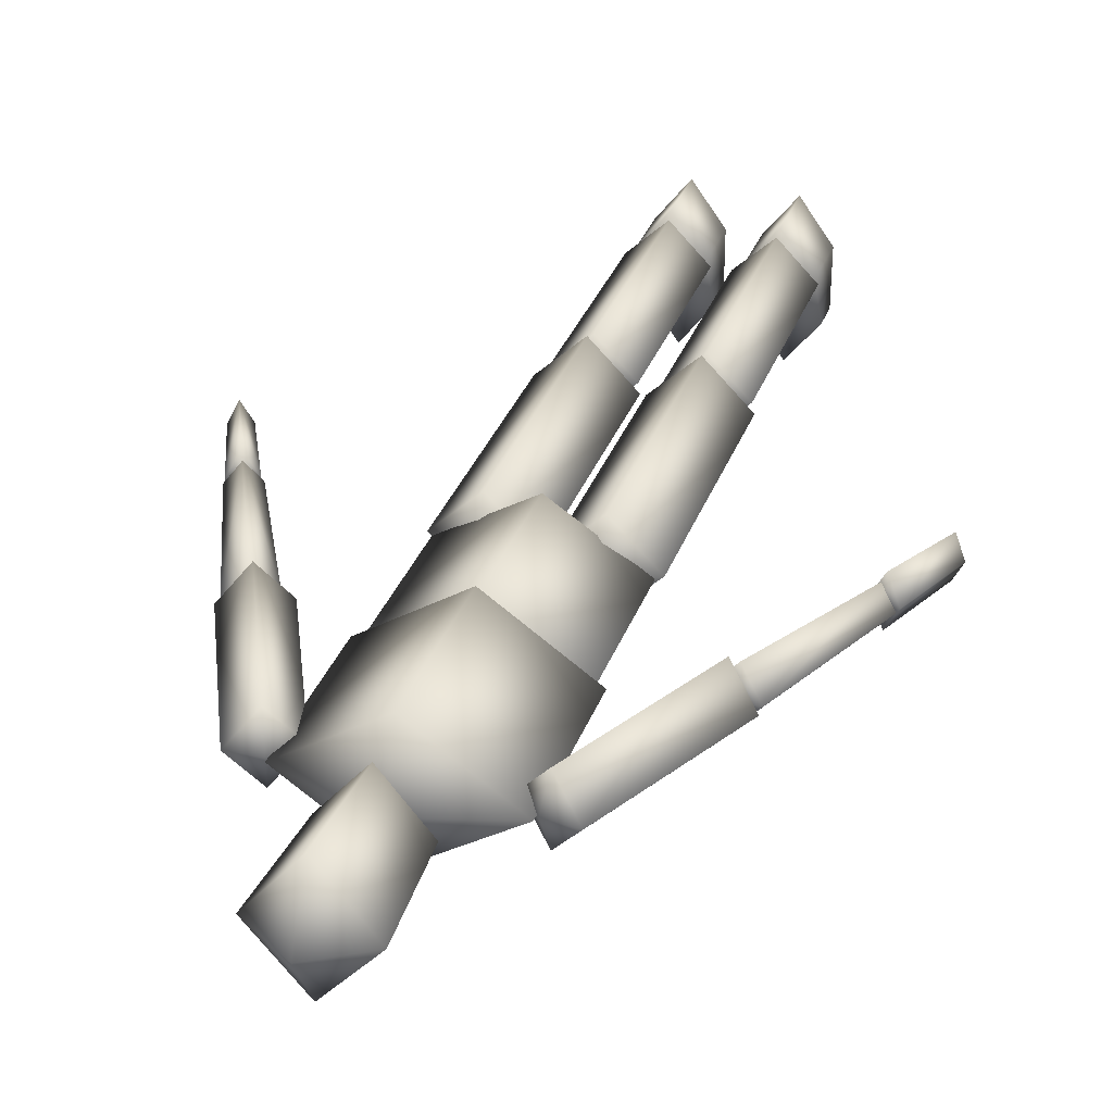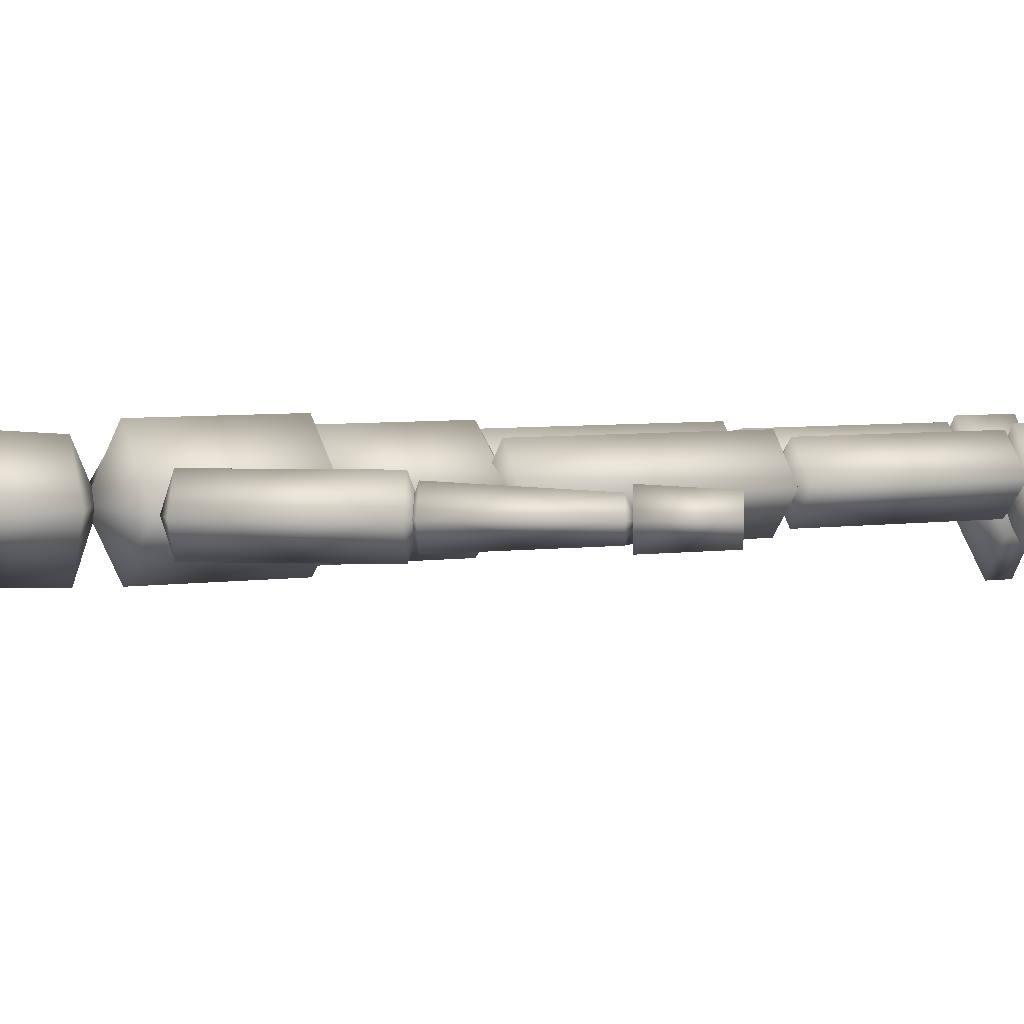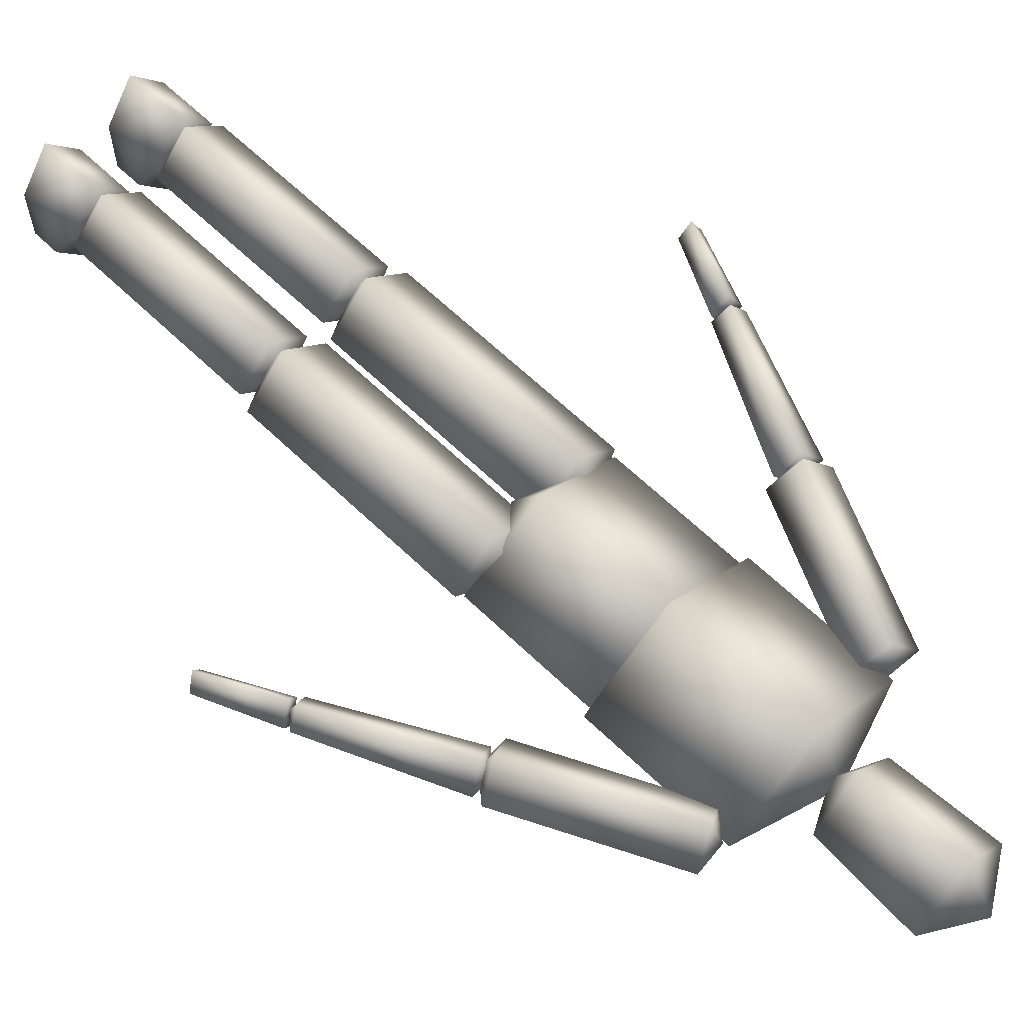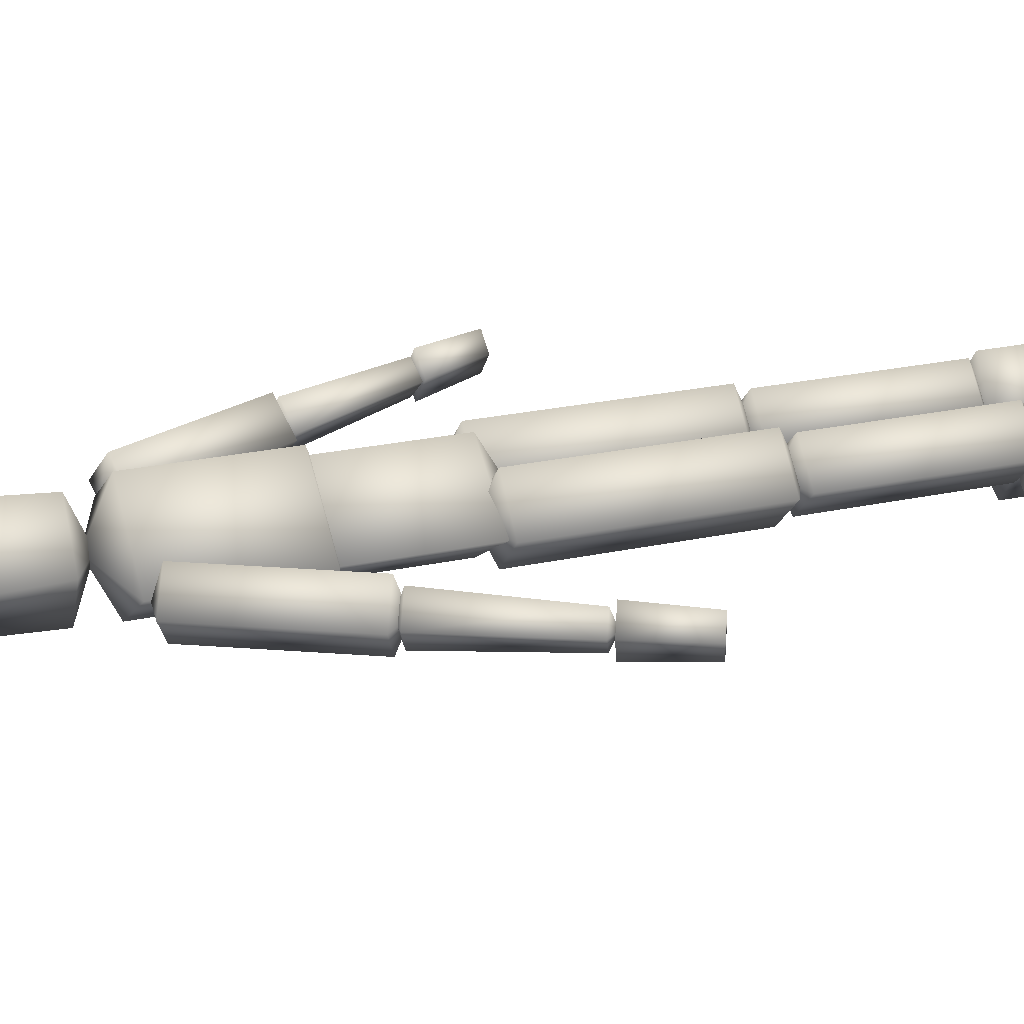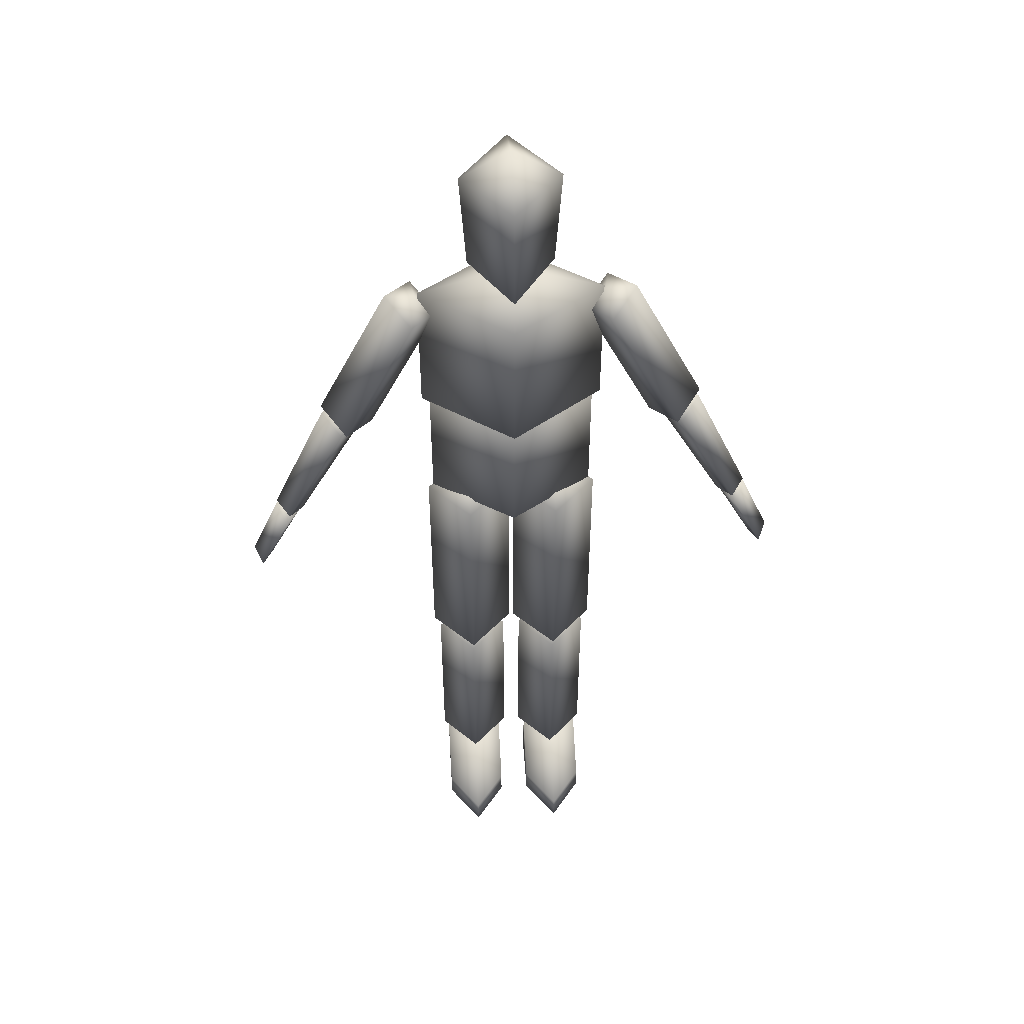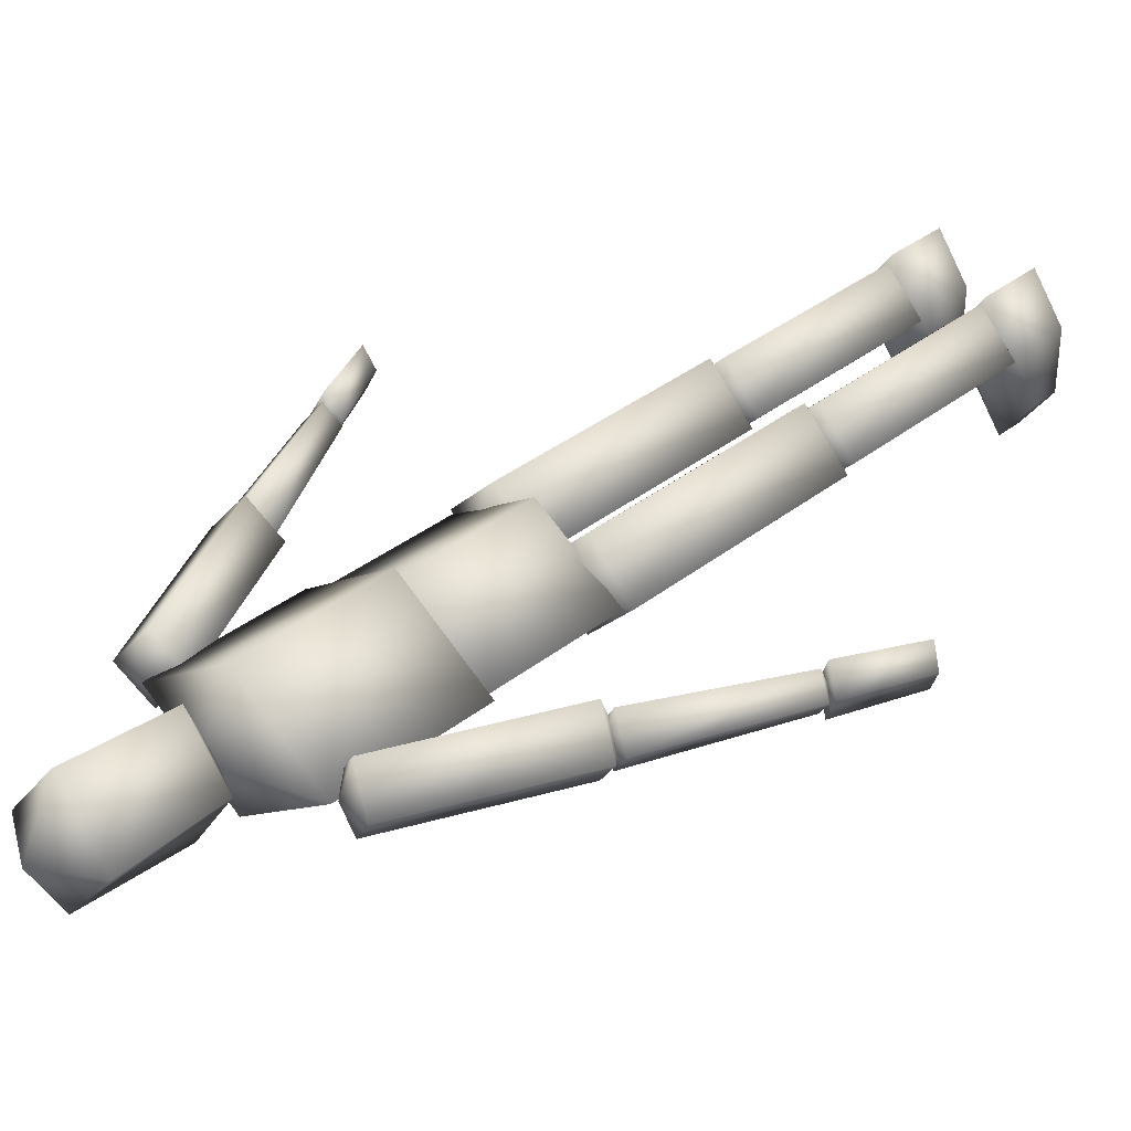
<metadata>
{"format":"obj","ext":"obj","renderer":"f3d","projection":"perspective","resolution":1024,"background":"white","views":[{"elev":34.2,"azim":19.0,"up":"+Y"},{"elev":6.1,"azim":68.4,"up":"+Y"},{"elev":63.6,"azim":-45.8,"up":"+Y"},{"elev":25.9,"azim":71.2,"up":"+Y"},{"elev":49.4,"azim":-3.6,"up":"+Z"},{"elev":35.0,"azim":43.5,"up":"+Y"}]}
</metadata>
<code>
o Body_Cube.001
v 0 0.1166 1.204
v 0 0.1166 1.477
v 0.1704 -0 1.204
v 0.1704 -0 1.477
v 0 -0.1166 1.204
v 0 -0.1166 1.477
v 0.2686 -0 1.149
v 0.135 -0 1.427
v 0.3161 0.06233 1.172
v 0.1825 0.06233 1.45
v 0.3161 -0.06233 1.172
v 0.1825 -0.06233 1.45
v 0.3637 -0 1.195
v 0.2301 -0 1.473
v 0.174 -0 1.468
v 0.3262 -0 1.151
v 0.42 -0 0.9049
v 0.2923 -0 1.143
v 0.4453 0.03472 0.917
v 0.3278 0.0487 1.16
v 0.4453 -0.03472 0.917
v 0.3278 -0.0487 1.16
v 0.4705 -0 0.9292
v 0.3632 -0 1.177
v 0.3204 -0 1.175
v 0.4515 -0 0.9041
v 0.4934 -0 0.7701
v 0.4279 -0 0.8976
v 0.511 0.03879 0.7783
v 0.4505 0.04639 0.9081
v 0.511 -0.03879 0.7783
v 0.4505 -0.04639 0.9081
v 0.5286 -0 0.7866
v 0.473 -0 0.9186
v 0.1652 -0 0.5193
v 0.1652 -0 0.9475
v 0.08489 -0.08031 0.5193
v 0.08489 -0.08031 0.9475
v 0.08489 0.08031 0.5193
v 0.08489 0.08031 0.9475
v 0.004585 -0 0.5193
v 0.004585 -0 0.9475
v 0.08489 -0 0.482
v 0.08489 -0 0.9848
v 0.1532 -0 0.1264
v 0.1532 -0 0.4907
v 0.08489 -0.06832 0.1264
v 0.08489 -0.06832 0.4907
v 0.08489 0.06832 0.1264
v 0.08489 0.06832 0.4907
v 0.01657 -0 0.1264
v 0.01657 -0 0.4907
v 0.08489 -0 0.09465
v 0.08489 -0 0.5225
v 0.08664 0.07817 0.002359
v 0.08664 0.07817 0.1129
v 0.1442 -0 0.002359
v 0.1442 -0 0.1129
v 0.0291 0 0.002359
v 0.0291 0 0.1129
v 0 0.09657 1.548
v 0.08664 -0.07817 0.1129
v 0.1442 -0.1096 0.002359
v 0.1442 -0.1096 0.05191
v 0.0291 -0.1096 0.002359
v 0.0291 -0.1096 0.05191
v 0.08664 -0.1877 0.002359
v 0.08664 -0.1877 0.05191
v 0 0.1126 1.74
v 0.07873 0 1.548
v 0.09073 0 1.74
v 0 -0.1143 1.548
v 0 -0.1057 1.74
v 0 0 1.509
v 0 0 1.796
v 0 0.1003 0.9566
v 0 0.1003 1.2
v 0.1555 -0 0.9566
v 0.1555 -0 1.2
v 0 -0.1003 0.9566
v 0 -0.1003 1.2
v 0 0 1.244
v 0 0 1.165
v 0 0 1.53
v 0 0 0.8996
v -0.1704 -0 1.204
v -0.1704 -0 1.477
v -0.2686 -0 1.149
v -0.135 -0 1.427
v -0.3161 0.06233 1.172
v -0.1825 0.06233 1.45
v -0.3161 -0.06233 1.172
v -0.1825 -0.06233 1.45
v -0.3637 -0 1.195
v -0.2301 -0 1.473
v -0.174 -0 1.468
v -0.3262 -0 1.151
v -0.42 -0 0.9049
v -0.2923 -0 1.143
v -0.4453 0.03472 0.917
v -0.3278 0.0487 1.16
v -0.4453 -0.03472 0.917
v -0.3278 -0.0487 1.16
v -0.4705 -0 0.9292
v -0.3632 -0 1.177
v -0.3204 -0 1.175
v -0.4515 -0 0.9041
v -0.4934 -0 0.7701
v -0.4279 -0 0.8976
v -0.511 0.03879 0.7783
v -0.4505 0.04639 0.9081
v -0.511 -0.03879 0.7783
v -0.4505 -0.04639 0.9081
v -0.5286 -0 0.7866
v -0.473 -0 0.9186
v -0.1652 -0 0.5193
v -0.1652 -0 0.9475
v -0.08489 -0.08031 0.5193
v -0.08489 -0.08031 0.9475
v -0.08489 0.08031 0.5193
v -0.08489 0.08031 0.9475
v -0.004585 -0 0.5193
v -0.004585 -0 0.9475
v -0.08489 -0 0.482
v -0.08489 -0 0.9848
v -0.1532 -0 0.1264
v -0.1532 -0 0.4907
v -0.08489 -0.06832 0.1264
v -0.08489 -0.06832 0.4907
v -0.08489 0.06832 0.1264
v -0.08489 0.06832 0.4907
v -0.01657 -0 0.1264
v -0.01657 -0 0.4907
v -0.08489 -0 0.09465
v -0.08489 -0 0.5225
v -0.08664 0.07817 0.002359
v -0.08664 0.07817 0.1129
v -0.1442 -0 0.002359
v -0.1442 -0 0.1129
v -0.0291 0 0.002359
v -0.0291 0 0.1129
v -0.08664 -0.07817 0.1129
v -0.1442 -0.1096 0.002359
v -0.1442 -0.1096 0.05191
v -0.0291 -0.1096 0.002359
v -0.0291 -0.1096 0.05191
v -0.08664 -0.1877 0.002359
v -0.08664 -0.1877 0.05191
v -0.07873 0 1.548
v -0.09073 0 1.74
v -0.1555 -0 0.9566
v -0.1555 -0 1.2
f 70 73 72
f 61 71 70
f 71 69 75
f 61 70 74
f 70 72 74
f 73 71 75
f 70 71 73
f 61 69 71
f 149 72 73
f 61 149 150
f 150 75 69
f 61 74 149
f 149 74 72
f 73 75 150
f 149 73 150
f 61 150 69
f 2 3 1
f 4 5 3
f 4 84 6
f 3 5 83
f 77 78 76
f 79 80 78
f 79 82 81
f 78 80 85
f 82 79 77
f 83 1 3
f 84 4 2
f 85 76 78
f 2 4 3
f 4 6 5
f 77 79 78
f 79 81 80
f 2 1 86
f 87 86 5
f 87 6 84
f 86 83 5
f 77 76 151
f 152 151 80
f 152 81 82
f 151 85 80
f 82 77 152
f 83 86 1
f 84 2 87
f 85 151 76
f 2 86 87
f 87 5 6
f 77 151 152
f 152 80 81
f 7 10 9
f 10 13 9
f 14 11 13
f 12 7 11
f 13 11 16
f 10 8 15
f 12 14 15
f 8 12 15
f 14 10 15
f 7 9 16
f 9 13 16
f 11 7 16
f 18 19 17
f 19 24 23
f 24 21 23
f 21 18 17
f 23 21 26
f 20 18 25
f 22 24 25
f 18 22 25
f 24 20 25
f 17 19 26
f 19 23 26
f 21 17 26
f 28 29 27
f 29 34 33
f 34 31 33
f 31 28 27
f 33 27 29
f 34 28 32
f 7 8 10
f 10 14 13
f 14 12 11
f 12 8 7
f 18 20 19
f 19 20 24
f 24 22 21
f 21 22 18
f 28 30 29
f 29 30 34
f 34 32 31
f 31 32 28
f 33 31 27
f 34 30 28
f 88 90 91
f 91 90 94
f 95 94 92
f 93 92 88
f 94 97 92
f 91 96 89
f 93 96 95
f 89 96 93
f 95 96 91
f 88 97 90
f 90 97 94
f 92 97 88
f 99 98 100
f 100 104 105
f 105 104 102
f 102 98 99
f 104 107 102
f 101 106 99
f 103 106 105
f 99 106 103
f 105 106 101
f 98 107 100
f 100 107 104
f 102 107 98
f 109 108 110
f 110 114 115
f 115 114 112
f 112 108 109
f 114 110 108
f 115 113 109
f 88 91 89
f 91 94 95
f 95 92 93
f 93 88 89
f 99 100 101
f 100 105 101
f 105 102 103
f 102 99 103
f 109 110 111
f 110 115 111
f 115 112 113
f 112 109 113
f 114 108 112
f 115 109 111
f 36 37 35
f 38 41 37
f 42 39 41
f 40 35 39
f 41 39 43
f 36 40 44
f 35 37 43
f 37 41 43
f 39 35 43
f 42 38 44
f 40 42 44
f 38 36 44
f 46 47 45
f 48 51 47
f 52 49 51
f 50 45 49
f 51 49 53
f 46 50 54
f 45 47 53
f 47 51 53
f 49 45 53
f 52 48 54
f 50 52 54
f 48 46 54
f 56 57 55
f 55 65 59
f 59 66 60
f 60 55 59
f 58 60 62
f 64 67 63
f 68 65 67
f 62 64 58
f 57 64 63
f 62 66 68
f 57 67 55
f 36 38 37
f 38 42 41
f 42 40 39
f 40 36 35
f 46 48 47
f 48 52 51
f 52 50 49
f 50 46 45
f 56 58 57
f 55 67 65
f 59 65 66
f 60 56 55
f 58 56 60
f 64 68 67
f 68 66 65
f 62 68 64
f 57 58 64
f 62 60 66
f 57 63 67
f 117 116 118
f 119 118 122
f 123 122 120
f 121 120 116
f 122 124 120
f 117 125 121
f 116 124 118
f 118 124 122
f 120 124 116
f 123 125 119
f 121 125 123
f 119 125 117
f 127 126 128
f 129 128 132
f 133 132 130
f 131 130 126
f 132 134 130
f 127 135 131
f 126 134 128
f 128 134 132
f 130 134 126
f 133 135 129
f 131 135 133
f 129 135 127
f 137 136 138
f 136 140 145
f 140 141 146
f 141 140 136
f 139 142 141
f 144 143 147
f 148 147 145
f 142 139 144
f 138 143 144
f 142 148 146
f 138 136 147
f 117 118 119
f 119 122 123
f 123 120 121
f 121 116 117
f 127 128 129
f 129 132 133
f 133 130 131
f 131 126 127
f 137 138 139
f 136 145 147
f 140 146 145
f 141 136 137
f 139 141 137
f 144 147 148
f 148 145 146
f 142 144 148
f 138 144 139
f 142 146 141
f 138 147 143

</code>
